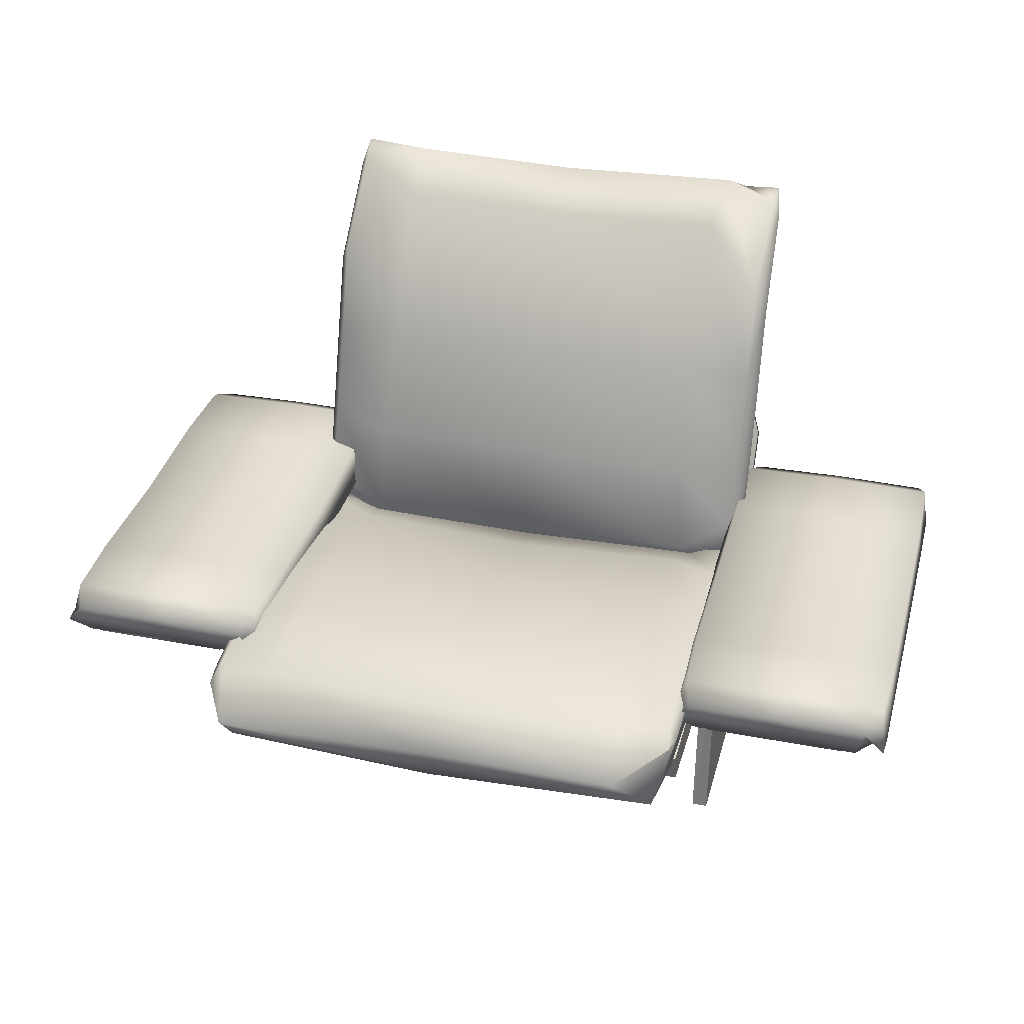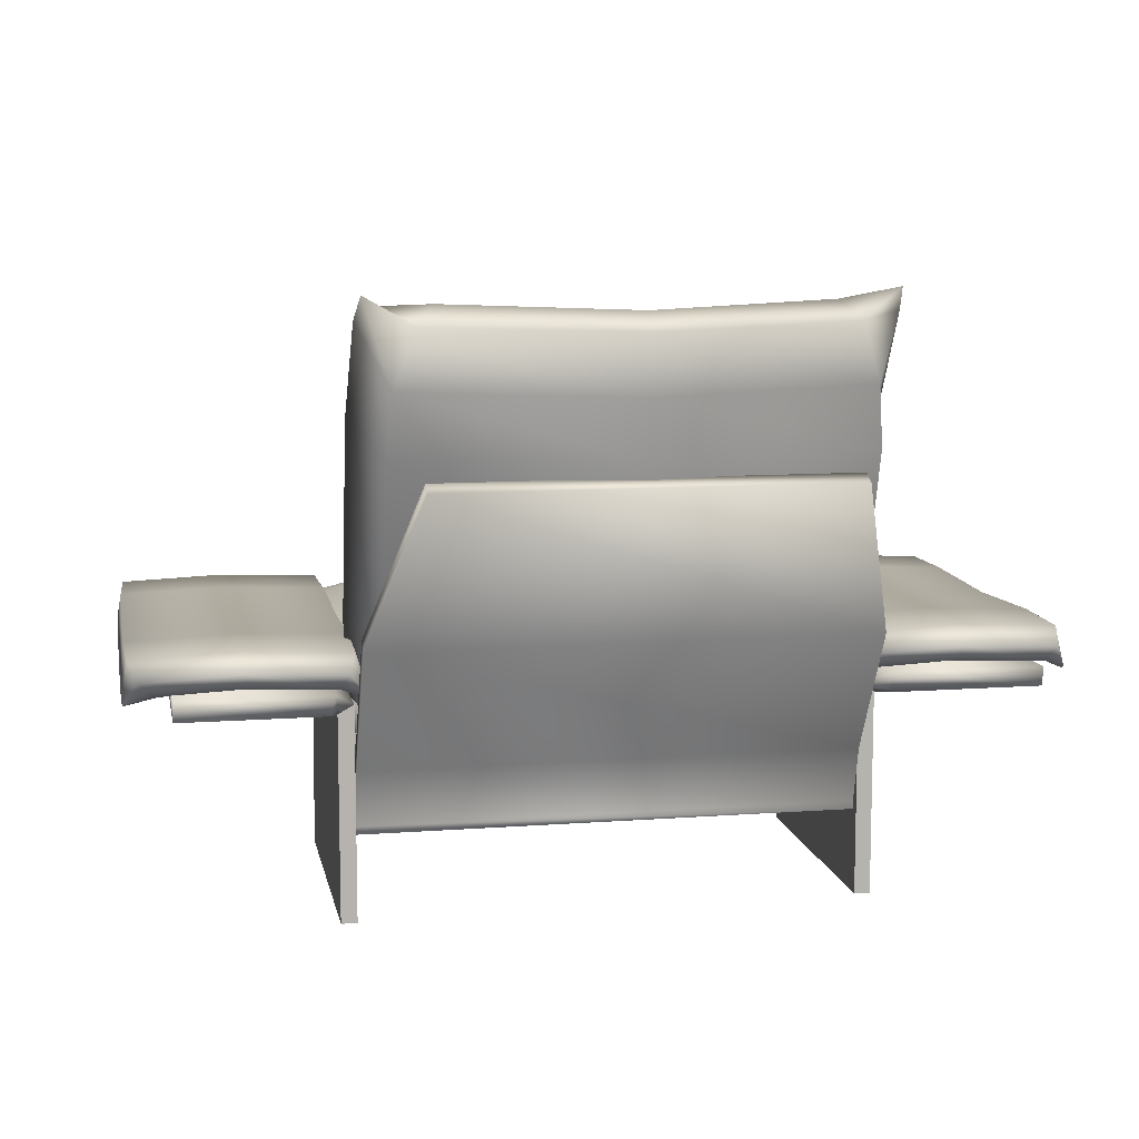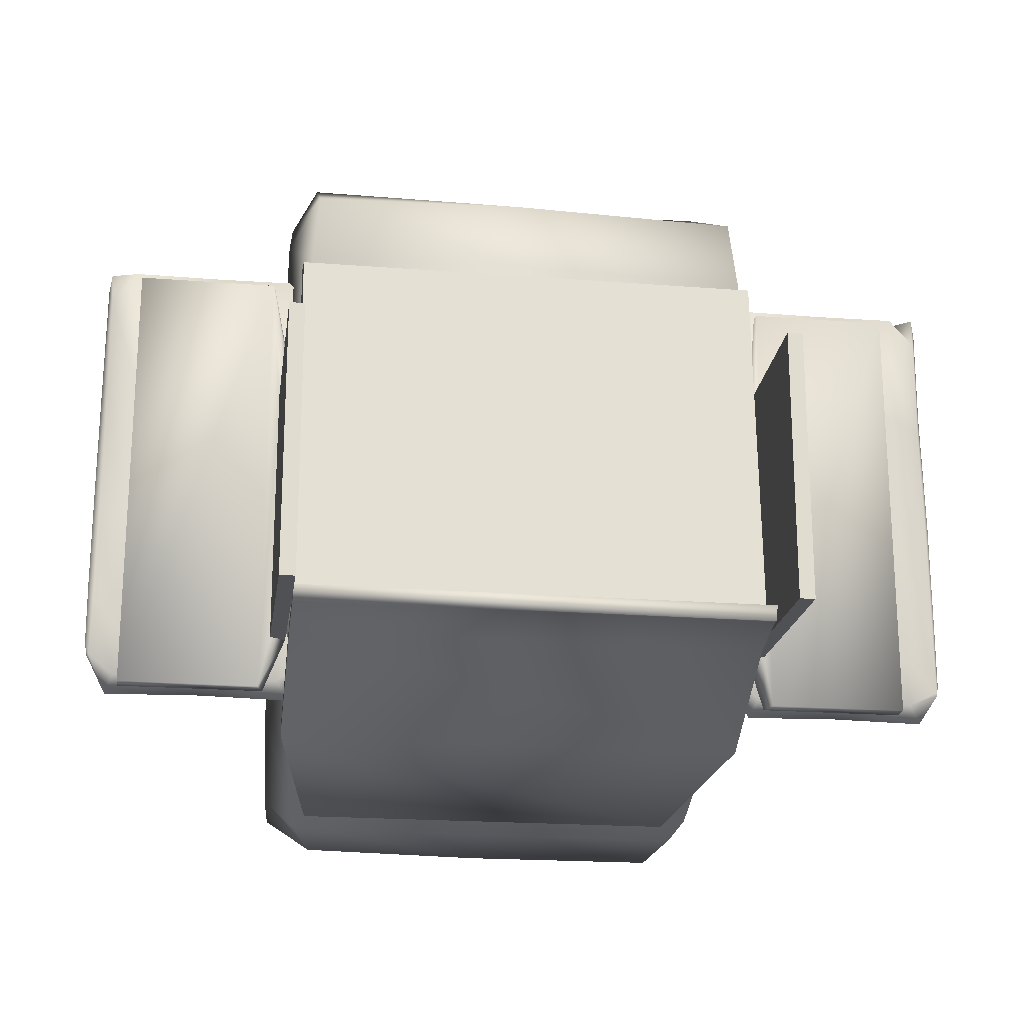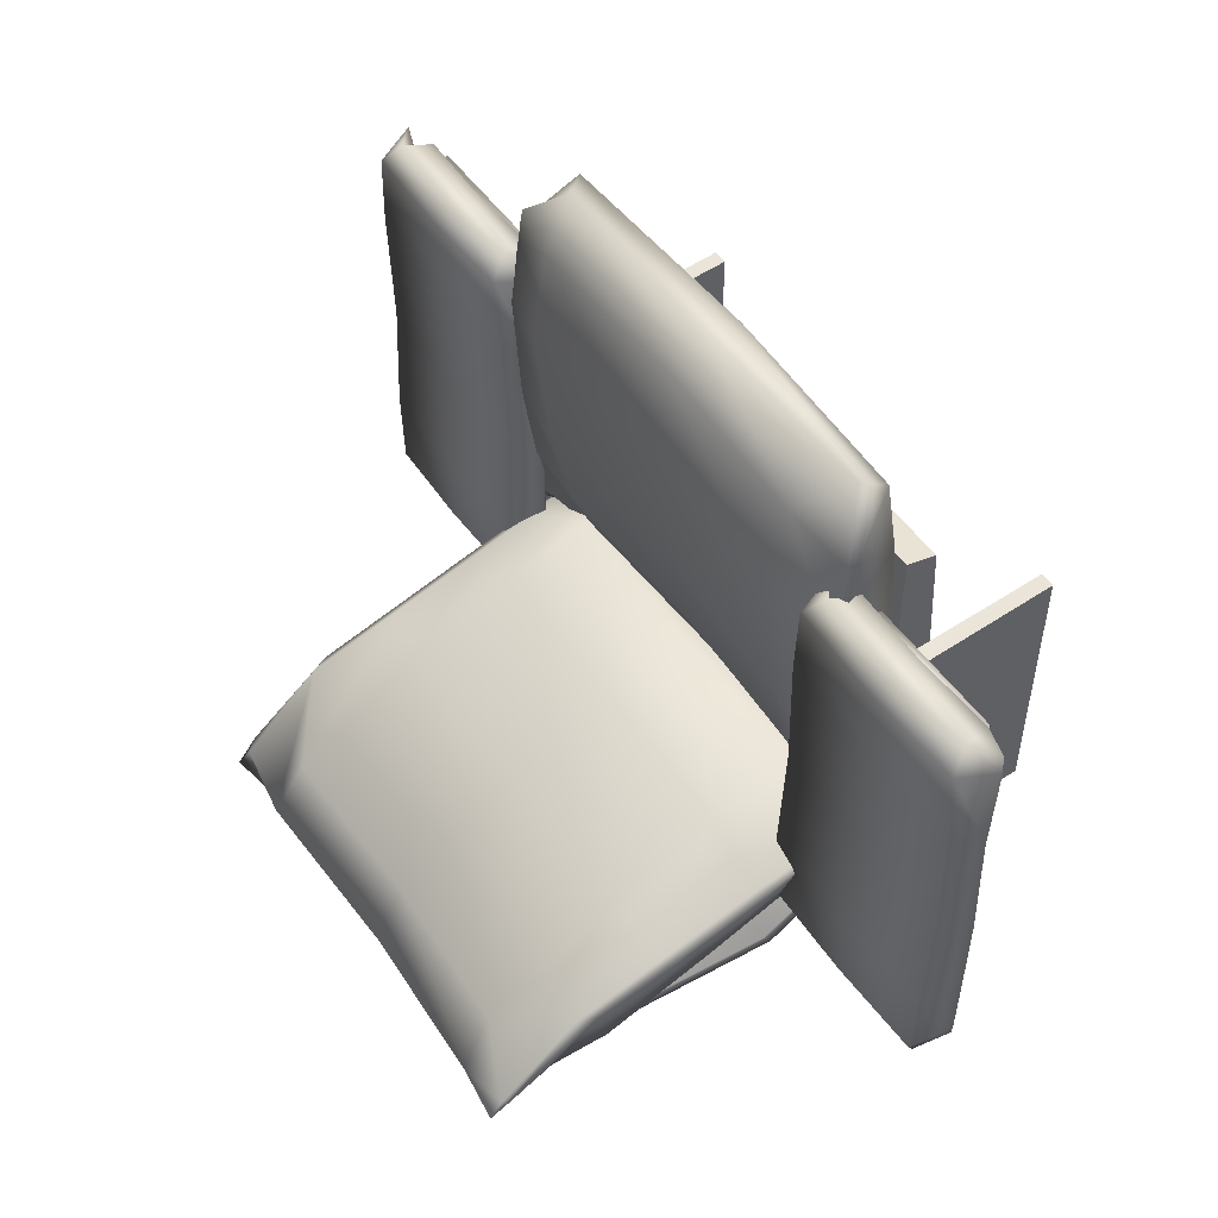
<metadata>
{"format":"obj","ext":"obj","renderer":"f3d","projection":"perspective","resolution":1024,"background":"white","views":[{"elev":34.2,"azim":14.5,"up":"+Y"},{"elev":9.8,"azim":169.1,"up":"+Y"},{"elev":-20.1,"azim":-8.2,"up":"+Z"},{"elev":50.7,"azim":-123.9,"up":"+Z"}]}
</metadata>
<code>
g LR_chair_1_1
v 29.05 33.33 31.34
v 29.39 30.09 32.53
v 29.85 34.99 31.55
v 29.12 43.96 28.41
v 30.23 46.67 28.58
v 29.4 59.02 24.4
v 30.54 62.07 24.52
v 29.7 74.41 20.33
v 30.8 77.12 20.5
v 30.62 88.23 9.57
v 31.48 89.6 8.851
v 31.27 91.63 6.578
v 34.12 24.56 24.93
v 36.53 24.03 32.77
v 33.57 35.43 18.06
v 33.91 52.22 11.2
v 34.39 69.55 4.532
v 35.35 78.63 3.118
v 38.54 87.42 0.9192
v 40.98 90.09 5.044
v 41.61 85.2 14.19
v 41.13 64.2 26.63
v 41.03 46.75 33.1
v 39.93 32.44 35.85
v 67.55 23.76 23.11
v 67.57 23.28 30.84
v 67.54 34.62 16.28
v 67.54 51.41 9.4
v 67.54 68.74 2.719
v 67.54 77.33 2.413
v 67.57 86.18 -0
v 67.59 88.92 3.948
v 67.6 84.06 13.02
v 67.6 63.51 25.37
v 67.6 46.06 31.84
v 67.59 31.73 34.57
v 101.7 24.56 24.55
v 98.83 24.03 32.21
v 102.8 35.43 17.74
v 102.9 52.22 10.87
v 102.9 69.55 4.189
v 102.1 78.63 2.714
v 99.17 87.42 0.284
v 96.51 90.1 4.217
v 95.24 85.21 13.29
v 94.97 64.2 26.64
v 95.07 46.75 33.11
v 96.14 32.45 35.86
v 106.4 34.32 31.59
v 105.7 31.46 33.04
v 106.7 44.46 28.56
v 106.7 58.94 24.55
v 106.7 73.75 20.48
v 106.5 87.55 10.16
v 105.7 91.14 7.242
v 105 89.51 9.434
v 104.7 77.03 21.34
v 104.6 62.57 25.37
v 104.7 47.74 29.43
v 104.9 36.41 32.29
v 138.4 34.81 83.07
v 138.2 35.1 86.56
v 138 34.43 81.57
v 138.4 35.4 67.78
v 137.9 34.81 65.27
v 138.4 34.51 47.51
v 137.9 34.22 44.45
v 138.4 34.57 31.09
v 137.9 34.28 28.39
v 138.4 34.58 20.77
v 138 34.37 19.13
v 138.2 34.48 18.72
v 137.3 40.6 83.26
v 135 38.25 86.71
v 137.8 40.56 71.67
v 137.8 39.96 51.17
v 137.8 40.76 32.19
v 137.5 40.66 19.44
v 136.1 38.37 14.81
v 133.9 35.9 17.3
v 133.3 34.24 24.42
v 133.2 33.23 42.83
v 133.2 33.31 66.97
v 133.7 33.54 85.65
v 121.4 41.22 83.45
v 121.4 38.84 86.89
v 121.4 41.2 71.87
v 121.4 40.56 51.65
v 121.4 41.37 32.67
v 121.4 41.25 19.9
v 121.4 38.93 15.25
v 121.4 36.43 17.72
v 121.3 34.76 24.83
v 121.3 33.75 43.23
v 121.3 33.86 67.14
v 121.3 34.1 85.83
v 106.1 40.6 83.26
v 107.4 38.25 86.71
v 105.6 40.56 71.68
v 105.5 39.96 51.18
v 105.5 40.77 32.2
v 105.9 40.66 19.44
v 107.2 38.37 14.8
v 108.4 35.9 17.29
v 109 34.24 24.42
v 109.1 33.23 42.83
v 109.1 33.31 66.97
v 108.6 33.54 85.65
v 104 34.53 82.24
v 104.3 34.65 85.49
v 103.9 35.24 67.37
v 103.8 34.46 47.63
v 103.8 34.56 31.8
v 103.9 34.57 21.86
v 104.3 34.37 19.81
v 104.6 34.13 19.93
v 104.7 33.95 28.7
v 104.8 33.83 44.18
v 104.8 34.29 64.63
v 104.6 33.88 80.56
v 29.6 35.21 92.84
v 30.02 34.96 96.06
v 30.41 35.88 91.41
v 29.45 36.67 82.53
v 30.56 37.66 80.14
v 29.43 36.44 63.95
v 30.58 36.73 61.12
v 29.43 34.59 49.03
v 30.54 34.91 46.53
v 29.54 33.27 37.75
v 30.35 33.53 36.23
v 29.3 32.92 33.06
v 34.18 27.33 98.63
v 33.82 32.71 102.7
v 33.12 26.06 86.96
v 32.95 25.19 68.21
v 32.94 21.48 51.1
v 33.78 20.14 37.58
v 36.33 24.21 30.68
v 38.92 29.75 32.72
v 40.85 34.58 42.91
v 41.13 38.67 59.48
v 41.04 41.03 81.44
v 39.94 38.2 94.96
v 67.55 26.01 98.91
v 67.57 31.46 100.3
v 67.54 24.71 87.25
v 67.54 23.95 68.75
v 67.54 20.24 51.64
v 67.54 18.93 38.11
v 67.57 23.06 30.62
v 67.59 28.66 32.44
v 67.6 33.52 43.37
v 67.6 37.62 59.93
v 67.6 39.88 81.69
v 67.59 37.03 95.21
v 103.9 27.33 98.63
v 98.15 32.71 102
v 105 26.05 86.96
v 105.2 25.18 68.22
v 105.2 21.47 51.11
v 104.3 20.14 37.59
v 99.17 24.21 30.14
v 96.52 29.75 31.98
v 95.24 34.58 42.92
v 94.98 38.68 59.48
v 95.07 41.04 81.44
v 96.14 38.21 94.96
v 106.4 35.73 92.03
v 105.7 35.82 95.01
v 106.7 36.96 82.13
v 106.7 36.56 64.05
v 106.7 34.68 49.68
v 106.5 33.39 38.75
v 105.7 33.29 34
v 105 34.13 36.92
v 104.7 35.65 46.76
v 104.6 37.53 60.81
v 104.7 38.7 79.47
v 104.9 36.95 90.39
v 105.8 0.001002 66.31
v 108.2 0.001002 66.31
v 108.2 30.97 64.12
v 105.8 32.36 64.3
v 109 35.43 84.54
v 109.9 32.53 84.54
v 131.5 35.43 84.54
v 131.5 32.53 84.54
v 27.94 35.43 84.54
v 5.436 35.43 84.54
v 5.436 32.53 84.54
v 27.1 32.53 84.54
v 31.13 32.36 64.29
v 28.72 30.97 64.11
v 31.13 -0 66.3
v 28.72 -0 66.3
v 105.8 32.36 23.01
v 105.8 0.001002 23.02
v 109 35.43 15.39
v 131.5 35.43 15.39
v 131.5 32.53 15.39
v 109.9 32.53 15.39
v 108.2 30.97 23.02
v 108.2 0.001002 23.02
v 28.72 -0 23.02
v 31.13 -0 23.01
v 28.72 30.97 23.01
v 27.09 32.53 15.39
v 5.43 32.53 15.39
v 5.43 35.43 15.39
v 27.94 35.43 15.39
v 31.13 32.36 23.01
v 31.49 25.03 27.04
v 31.49 25.03 84.33
v 105.2 25.03 84.33
v 105.2 25.03 27.04
v 31.49 16.66 25.8
v 31.49 20.07 83.09
v 105.2 20.07 83.09
v 105.2 16.66 25.8
v 105.8 14.31 26.2
v 105.8 12.44 25.86
v 105.8 13.03 23.5
v 105.8 14.17 23.71
v 105.8 24.15 23.64
v 105.8 22.85 21.45
v 105.8 43.87 12.03
v 105.8 42.47 9.902
v 97.77 65.19 2.136
v 97.77 66.28 4.366
v 31.4 42.47 9.902
v 36.61 65.19 2.136
v 31.4 22.85 21.44
v 31.4 14.17 23.7
v 31.4 13.03 23.49
v 31.4 12.44 25.86
v 31.4 14.31 26.19
v 31.4 24.15 23.63
v 31.4 43.87 12.03
v 36.61 66.28 4.366
v 34.53 34.82 83.07
v 34.34 35.1 86.57
v 34.16 34.43 81.57
v 34.59 35.4 67.77
v 34.09 34.81 65.27
v 34.6 34.51 47.5
v 34.08 34.22 44.45
v 34.6 34.57 31.09
v 34.1 34.28 28.39
v 34.55 34.58 20.76
v 34.18 34.37 19.13
v 34.35 34.48 18.72
v 33.46 40.6 83.26
v 31.14 38.25 86.71
v 33.94 40.56 71.67
v 34.02 39.96 51.17
v 34.03 40.76 32.19
v 33.64 40.66 19.43
v 32.26 38.37 14.8
v 30.07 35.9 17.3
v 29.48 34.24 24.42
v 29.36 33.23 42.82
v 29.41 33.31 66.97
v 29.9 33.54 85.65
v 17.54 41.22 83.45
v 17.53 38.84 86.88
v 17.54 41.2 71.87
v 17.54 40.56 51.64
v 17.54 41.37 32.67
v 17.53 41.25 19.9
v 17.53 38.93 15.25
v 17.52 36.43 17.72
v 17.51 34.76 24.83
v 17.52 33.75 43.23
v 17.52 33.86 67.13
v 17.52 34.1 85.82
v 2.244 40.6 83.26
v 3.544 38.25 86.7
v 1.786 40.56 71.67
v 1.708 39.96 51.17
v 1.703 40.77 32.2
v 2.069 40.66 19.44
v 3.384 38.37 14.81
v 4.571 35.9 17.3
v 5.141 34.24 24.42
v 5.261 33.23 42.82
v 5.224 33.31 66.97
v 4.746 33.54 85.65
v 0.143 34.53 82.24
v 0.4861 34.65 85.49
v 0.02301 35.24 67.37
v 0 34.46 47.63
v 0 34.56 31.8
v 0.09402 34.57 21.86
v 0.4411 34.37 19.82
v 0.7531 34.13 19.93
v 0.9042 33.95 28.7
v 0.9362 33.83 44.17
v 0.9271 34.29 64.62
v 0.8011 33.88 80.55
f 1 2 3
f 4 1 3
f 4 3 5
f 6 4 5
f 6 5 7
f 8 6 7
f 8 7 9
f 10 8 9
f 10 9 11
f 12 10 11
f 2 1 13
f 2 13 14
f 1 4 15
f 1 15 13
f 4 6 16
f 4 16 15
f 6 8 17
f 6 17 16
f 8 10 18
f 8 18 17
f 10 12 19
f 10 19 18
f 12 11 20
f 12 20 19
f 11 9 21
f 11 21 20
f 9 7 22
f 9 22 21
f 7 5 23
f 7 23 22
f 5 3 24
f 5 24 23
f 3 2 14
f 3 14 24
f 14 13 25
f 14 25 26
f 13 15 27
f 13 27 25
f 15 16 28
f 15 28 27
f 16 17 29
f 16 29 28
f 17 18 30
f 17 30 29
f 18 19 31
f 18 31 30
f 19 20 32
f 19 32 31
f 20 21 33
f 20 33 32
f 21 22 34
f 21 34 33
f 22 23 35
f 22 35 34
f 23 24 36
f 23 36 35
f 24 14 26
f 24 26 36
f 26 25 37
f 26 37 38
f 25 27 39
f 25 39 37
f 27 28 40
f 27 40 39
f 28 29 41
f 28 41 40
f 29 30 42
f 29 42 41
f 30 31 43
f 30 43 42
f 31 32 44
f 31 44 43
f 32 33 45
f 32 45 44
f 33 34 46
f 33 46 45
f 34 35 47
f 34 47 46
f 35 36 48
f 35 48 47
f 36 26 38
f 36 38 48
f 38 37 49
f 38 49 50
f 37 39 51
f 37 51 49
f 39 40 52
f 39 52 51
f 40 41 53
f 40 53 52
f 41 42 54
f 41 54 53
f 42 43 55
f 42 55 54
f 43 44 56
f 43 56 55
f 44 45 57
f 44 57 56
f 45 46 58
f 45 58 57
f 46 47 59
f 46 59 58
f 47 48 60
f 47 60 59
f 48 38 50
f 48 50 60
f 60 50 49
f 60 49 51
f 59 60 51
f 59 51 52
f 58 59 52
f 58 52 53
f 57 58 53
f 57 53 54
f 56 57 54
f 56 54 55
f 61 62 63
f 64 61 63
f 64 63 65
f 66 64 65
f 66 65 67
f 68 66 67
f 68 67 69
f 70 68 69
f 70 69 71
f 72 70 71
f 62 61 73
f 62 73 74
f 61 64 75
f 61 75 73
f 64 66 76
f 64 76 75
f 66 68 77
f 66 77 76
f 68 70 78
f 68 78 77
f 70 72 79
f 70 79 78
f 72 71 80
f 72 80 79
f 71 69 81
f 71 81 80
f 69 67 82
f 69 82 81
f 67 65 83
f 67 83 82
f 65 63 84
f 65 84 83
f 63 62 74
f 63 74 84
f 74 73 85
f 74 85 86
f 73 75 87
f 73 87 85
f 75 76 88
f 75 88 87
f 76 77 89
f 76 89 88
f 77 78 90
f 77 90 89
f 78 79 91
f 78 91 90
f 79 80 92
f 79 92 91
f 80 81 93
f 80 93 92
f 81 82 94
f 81 94 93
f 82 83 95
f 82 95 94
f 83 84 96
f 83 96 95
f 84 74 86
f 84 86 96
f 86 85 97
f 86 97 98
f 85 87 99
f 85 99 97
f 87 88 100
f 87 100 99
f 88 89 101
f 88 101 100
f 89 90 102
f 89 102 101
f 90 91 103
f 90 103 102
f 91 92 104
f 91 104 103
f 92 93 105
f 92 105 104
f 93 94 106
f 93 106 105
f 94 95 107
f 94 107 106
f 95 96 108
f 95 108 107
f 96 86 98
f 96 98 108
f 98 97 109
f 98 109 110
f 97 99 111
f 97 111 109
f 99 100 112
f 99 112 111
f 100 101 113
f 100 113 112
f 101 102 114
f 101 114 113
f 102 103 115
f 102 115 114
f 103 104 116
f 103 116 115
f 104 105 117
f 104 117 116
f 105 106 118
f 105 118 117
f 106 107 119
f 106 119 118
f 107 108 120
f 107 120 119
f 108 98 110
f 108 110 120
f 120 110 109
f 120 109 111
f 119 120 111
f 119 111 112
f 118 119 112
f 118 112 113
f 117 118 113
f 117 113 114
f 116 117 114
f 116 114 115
f 121 122 123
f 124 121 123
f 124 123 125
f 126 124 125
f 126 125 127
f 128 126 127
f 128 127 129
f 130 128 129
f 130 129 131
f 132 130 131
f 122 121 133
f 122 133 134
f 121 124 135
f 121 135 133
f 124 126 136
f 124 136 135
f 126 128 137
f 126 137 136
f 128 130 138
f 128 138 137
f 130 132 139
f 130 139 138
f 132 131 140
f 132 140 139
f 131 129 141
f 131 141 140
f 129 127 142
f 129 142 141
f 127 125 143
f 127 143 142
f 125 123 144
f 125 144 143
f 123 122 134
f 123 134 144
f 134 133 145
f 134 145 146
f 133 135 147
f 133 147 145
f 135 136 148
f 135 148 147
f 136 137 149
f 136 149 148
f 137 138 150
f 137 150 149
f 138 139 151
f 138 151 150
f 139 140 152
f 139 152 151
f 140 141 153
f 140 153 152
f 141 142 154
f 141 154 153
f 142 143 155
f 142 155 154
f 143 144 156
f 143 156 155
f 144 134 146
f 144 146 156
f 146 145 157
f 146 157 158
f 145 147 159
f 145 159 157
f 147 148 160
f 147 160 159
f 148 149 161
f 148 161 160
f 149 150 162
f 149 162 161
f 150 151 163
f 150 163 162
f 151 152 164
f 151 164 163
f 152 153 165
f 152 165 164
f 153 154 166
f 153 166 165
f 154 155 167
f 154 167 166
f 155 156 168
f 155 168 167
f 156 146 158
f 156 158 168
f 158 157 169
f 158 169 170
f 157 159 171
f 157 171 169
f 159 160 172
f 159 172 171
f 160 161 173
f 160 173 172
f 161 162 174
f 161 174 173
f 162 163 175
f 162 175 174
f 163 164 176
f 163 176 175
f 164 165 177
f 164 177 176
f 165 166 178
f 165 178 177
f 166 167 179
f 166 179 178
f 167 168 180
f 167 180 179
f 168 158 170
f 168 170 180
f 180 170 169
f 180 169 171
f 179 180 171
f 179 171 172
f 178 179 172
f 178 172 173
f 177 178 173
f 177 173 174
f 176 177 174
f 176 174 175
f 181 182 183
f 184 181 183
f 185 184 183
f 185 183 186
f 187 185 186
f 187 186 188
f 189 190 191
f 189 191 192
f 193 189 192
f 193 192 194
f 195 193 194
f 195 194 196
f 181 184 197
f 181 197 198
f 184 185 199
f 184 199 197
f 185 187 200
f 185 200 199
f 187 188 201
f 187 201 200
f 188 186 202
f 188 202 201
f 186 183 203
f 186 203 202
f 183 182 204
f 183 204 203
f 182 181 198
f 182 198 204
f 195 196 205
f 195 205 206
f 196 194 207
f 196 207 205
f 194 192 208
f 194 208 207
f 192 191 209
f 192 209 208
f 191 190 210
f 191 210 209
f 190 189 211
f 190 211 210
f 189 193 212
f 189 212 211
f 193 195 206
f 193 206 212
f 203 204 198
f 203 198 197
f 203 197 199
f 202 203 199
f 202 199 200
f 201 202 200
f 209 210 211
f 208 209 211
f 208 211 212
f 207 208 212
f 207 212 206
f 205 207 206
f 213 214 215
f 213 215 216
f 213 217 218
f 213 218 214
f 214 218 219
f 214 219 215
f 215 219 220
f 215 220 216
f 216 220 217
f 216 217 213
f 217 220 219
f 217 219 218
f 221 222 223
f 221 223 224
f 225 221 224
f 225 224 226
f 227 225 226
f 227 226 228
f 227 228 229
f 230 227 229
f 229 228 231
f 229 231 232
f 228 226 233
f 228 233 231
f 226 224 234
f 226 234 233
f 224 223 235
f 224 235 234
f 223 222 236
f 223 236 235
f 222 221 237
f 222 237 236
f 221 225 238
f 221 238 237
f 225 227 239
f 225 239 238
f 227 230 240
f 227 240 239
f 230 229 232
f 230 232 240
f 235 236 237
f 234 235 237
f 234 237 238
f 233 234 238
f 233 238 239
f 231 233 239
f 232 231 239
f 232 239 240
f 241 242 243
f 244 241 243
f 244 243 245
f 246 244 245
f 246 245 247
f 248 246 247
f 248 247 249
f 250 248 249
f 250 249 251
f 252 250 251
f 242 241 253
f 242 253 254
f 241 244 255
f 241 255 253
f 244 246 256
f 244 256 255
f 246 248 257
f 246 257 256
f 248 250 258
f 248 258 257
f 250 252 259
f 250 259 258
f 252 251 260
f 252 260 259
f 251 249 261
f 251 261 260
f 249 247 262
f 249 262 261
f 247 245 263
f 247 263 262
f 245 243 264
f 245 264 263
f 243 242 254
f 243 254 264
f 254 253 265
f 254 265 266
f 253 255 267
f 253 267 265
f 255 256 268
f 255 268 267
f 256 257 269
f 256 269 268
f 257 258 270
f 257 270 269
f 258 259 271
f 258 271 270
f 259 260 272
f 259 272 271
f 260 261 273
f 260 273 272
f 261 262 274
f 261 274 273
f 262 263 275
f 262 275 274
f 263 264 276
f 263 276 275
f 264 254 266
f 264 266 276
f 266 265 277
f 266 277 278
f 265 267 279
f 265 279 277
f 267 268 280
f 267 280 279
f 268 269 281
f 268 281 280
f 269 270 282
f 269 282 281
f 270 271 283
f 270 283 282
f 271 272 284
f 271 284 283
f 272 273 285
f 272 285 284
f 273 274 286
f 273 286 285
f 274 275 287
f 274 287 286
f 275 276 288
f 275 288 287
f 276 266 278
f 276 278 288
f 278 277 289
f 278 289 290
f 277 279 291
f 277 291 289
f 279 280 292
f 279 292 291
f 280 281 293
f 280 293 292
f 281 282 294
f 281 294 293
f 282 283 295
f 282 295 294
f 283 284 296
f 283 296 295
f 284 285 297
f 284 297 296
f 285 286 298
f 285 298 297
f 286 287 299
f 286 299 298
f 287 288 300
f 287 300 299
f 288 278 290
f 288 290 300
f 300 290 289
f 300 289 291
f 299 300 291
f 299 291 292
f 298 299 292
f 298 292 293
f 297 298 293
f 297 293 294
f 296 297 294
f 296 294 295

</code>
